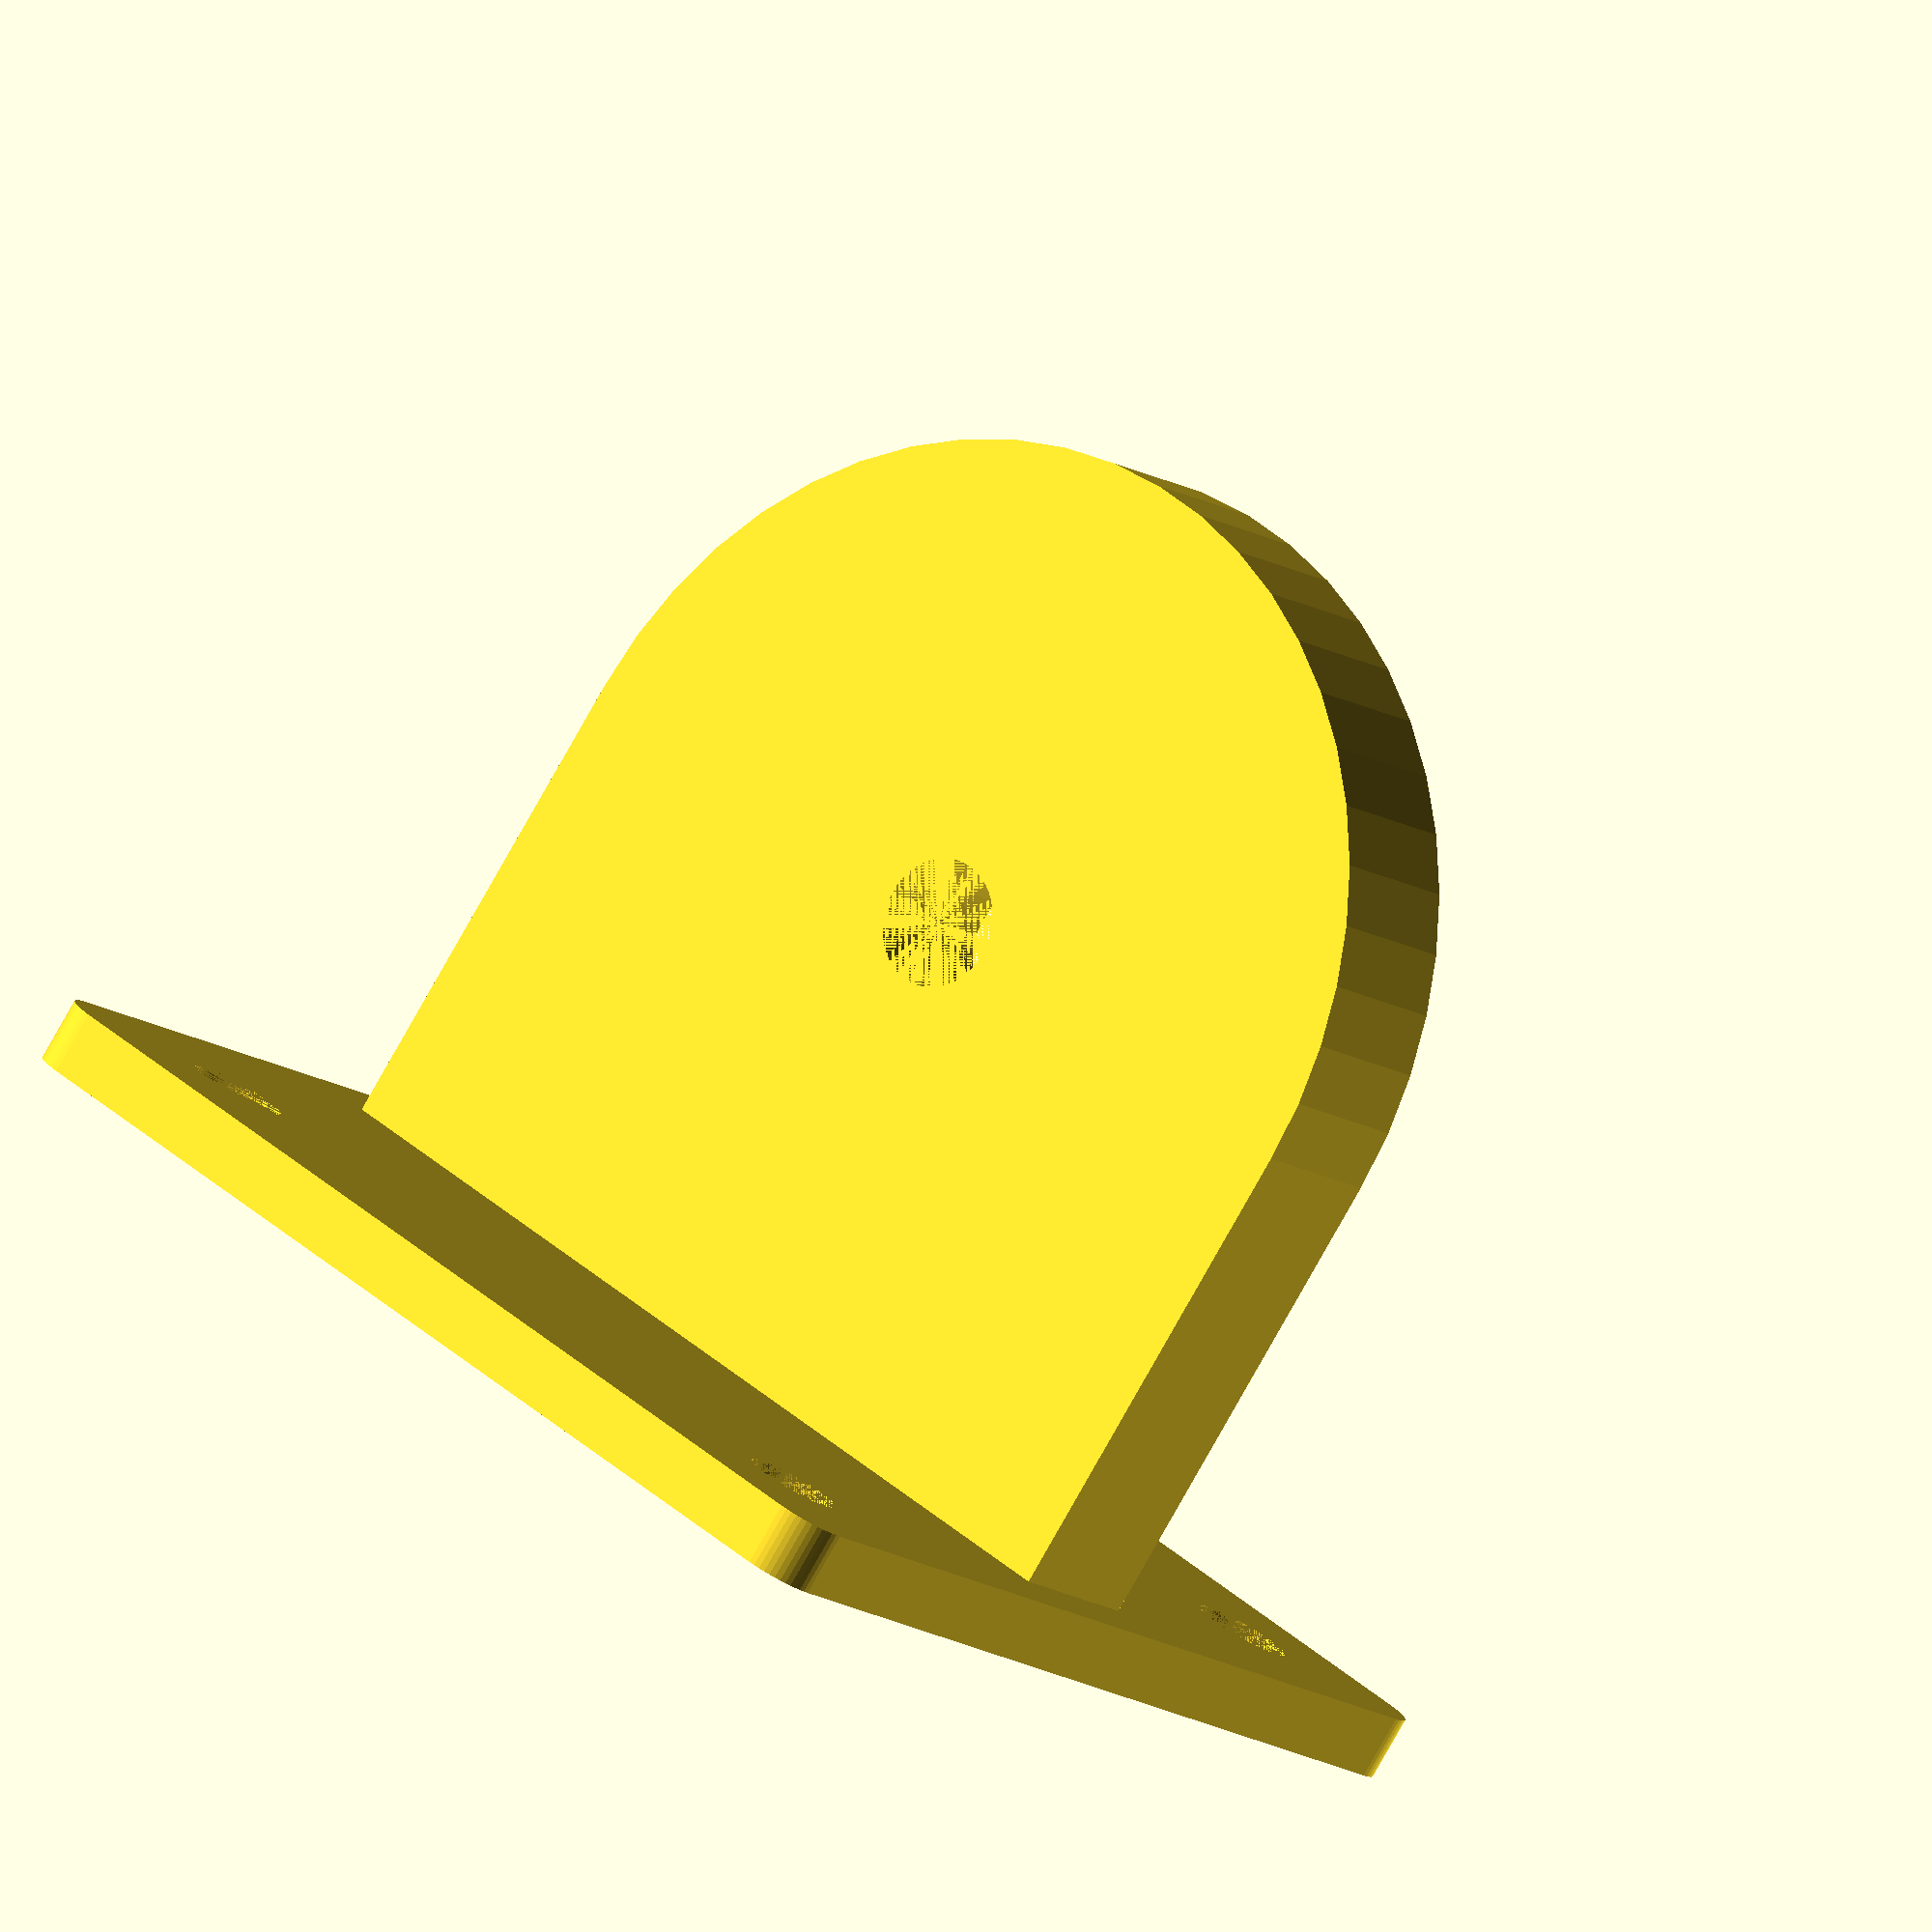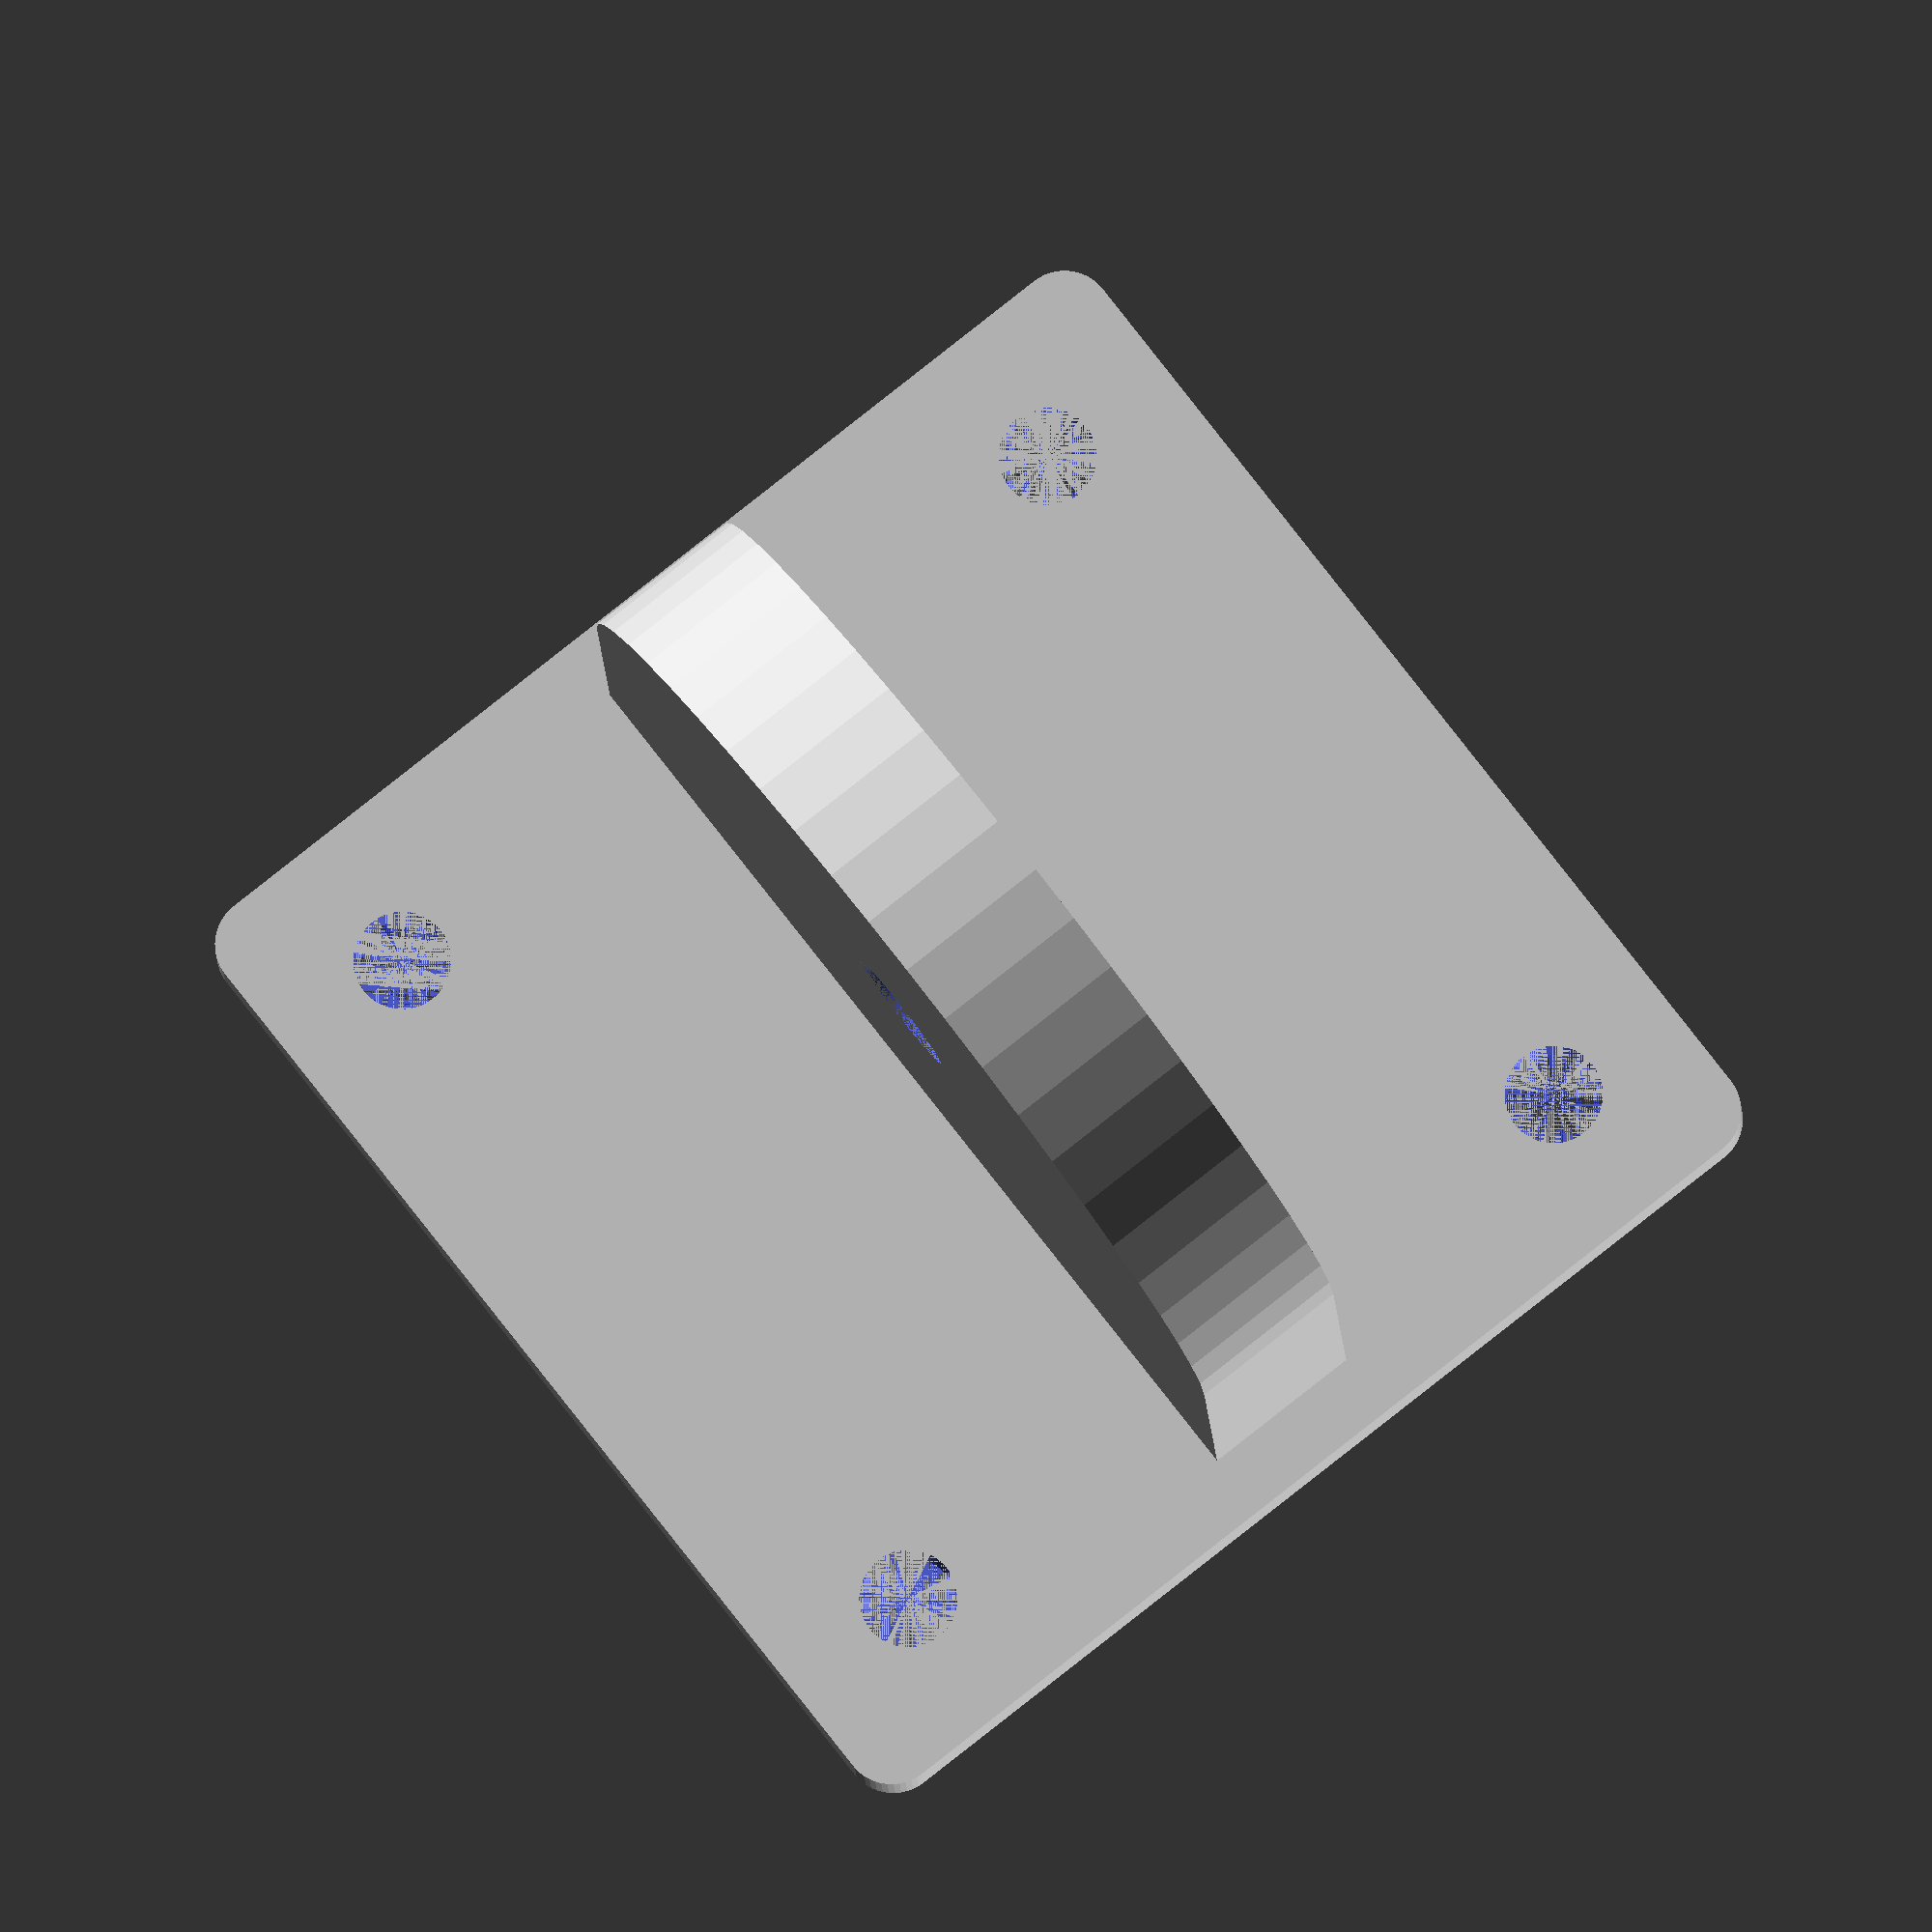
<openscad>
PLATE_THICKNESS = 2;
PLATE_WIDTH = 34;
PLATE_LENGTH = 34;

SWIVEL_WIDTH = 30;
SWIVEL_HEIGHT = 30;
SWIVEL_THICKNESS = 5;
SWIVEL_HOLE = 4;

MOUNT_HOLE_SPACING = 25;
MOUNT_HOLE_DIA = 3;

$fn = 50;

module rounded_rect(width, length, height, corner_dia) {
  hull() {
    for(i = [-1, 1]) {
      for(j = [-1, 1]) {
        translate([i * (width - corner_dia)/2, j * (length - corner_dia)/2, 0])
        cylinder(d = corner_dia, h = height);
      }
    }
  }
}

module plate() {
  difference() {
    rounded_rect(PLATE_WIDTH, PLATE_LENGTH, PLATE_THICKNESS, 3);
    for(i = [-1, 1]) {
      for(j = [-1, 1]) {
        translate([i * MOUNT_HOLE_SPACING/2, j * MOUNT_HOLE_SPACING/2, 0]) {
          cylinder(d = MOUNT_HOLE_DIA, h = PLATE_THICKNESS);
        }
      }
    }
  }
}

module swivel() {
  translate([0, -SWIVEL_THICKNESS/2, SWIVEL_HEIGHT/2])
  rotate([-90, 0, 0])
  difference() {
    hull() {
      cylinder(d = SWIVEL_WIDTH, h = SWIVEL_THICKNESS);
      translate([-SWIVEL_WIDTH/2, 0, 0])
      cube(size = [SWIVEL_WIDTH, SWIVEL_HEIGHT/2, SWIVEL_THICKNESS]);
    }
    cylinder(d = SWIVEL_HOLE, h = SWIVEL_THICKNESS);
  }
}

plate();
translate([0, 0, PLATE_THICKNESS])
swivel();
</openscad>
<views>
elev=260.7 azim=218.9 roll=209.5 proj=o view=solid
elev=187.7 azim=231.9 roll=178.5 proj=o view=wireframe
</views>
